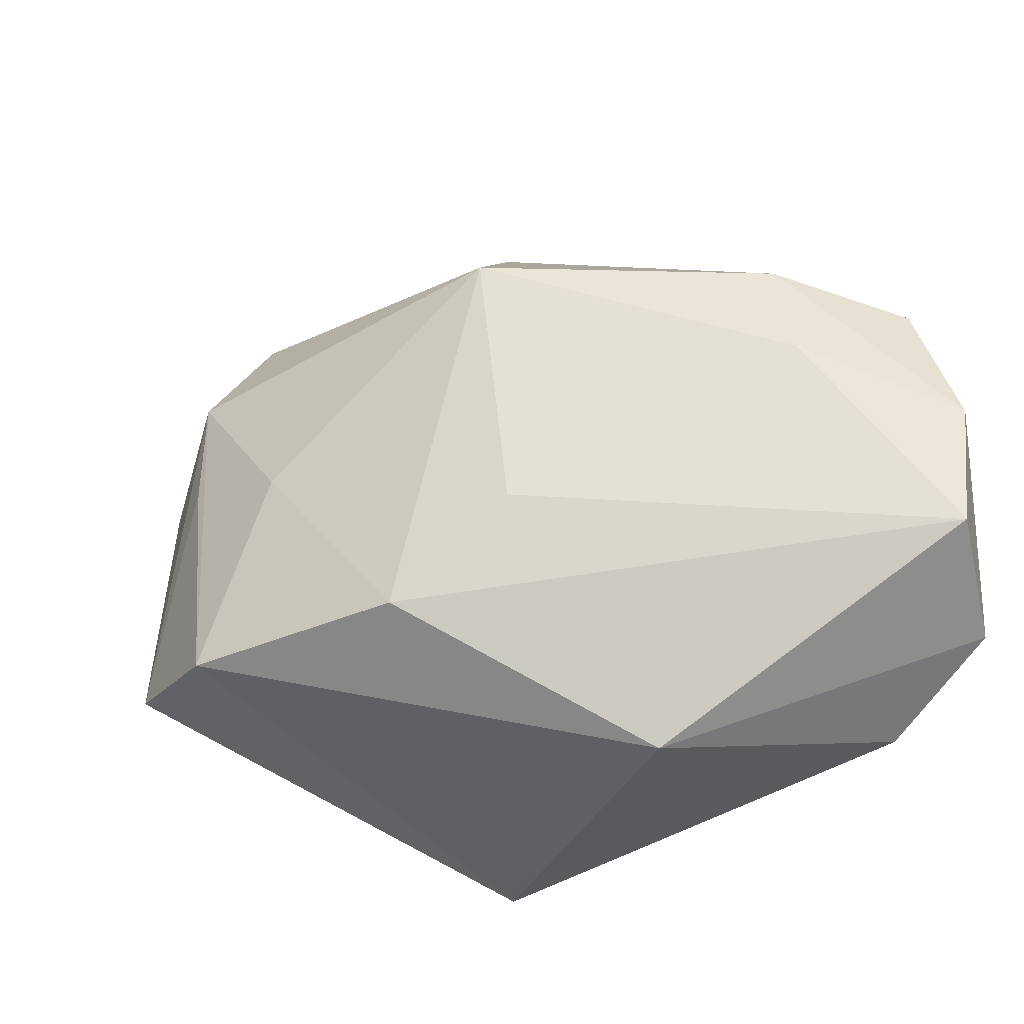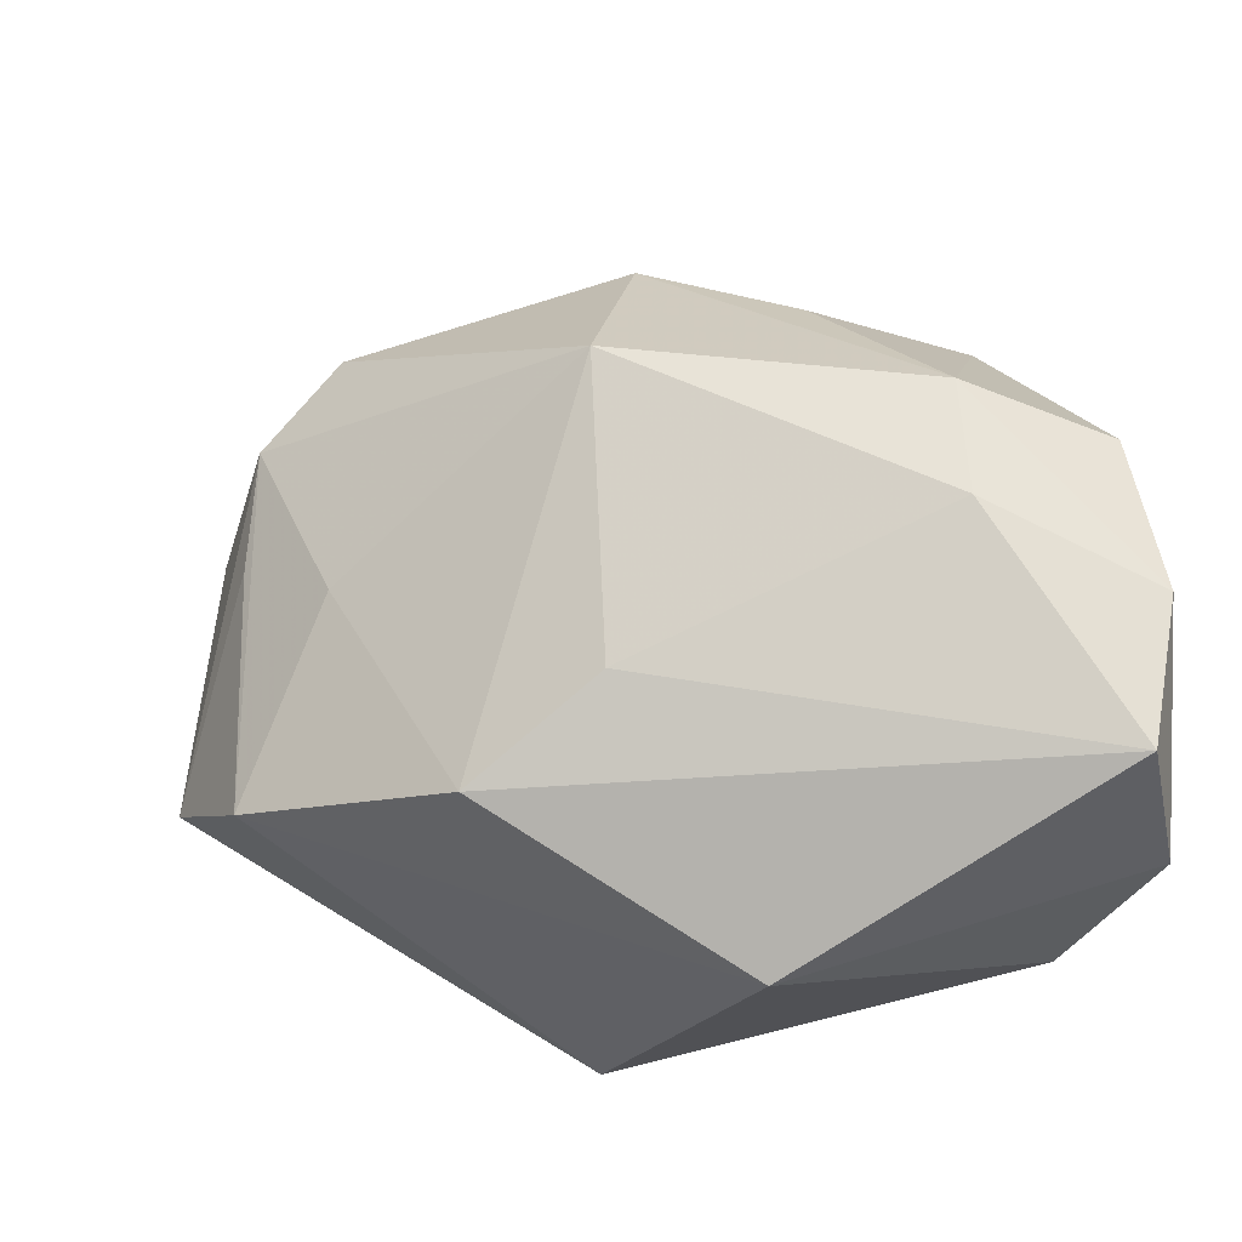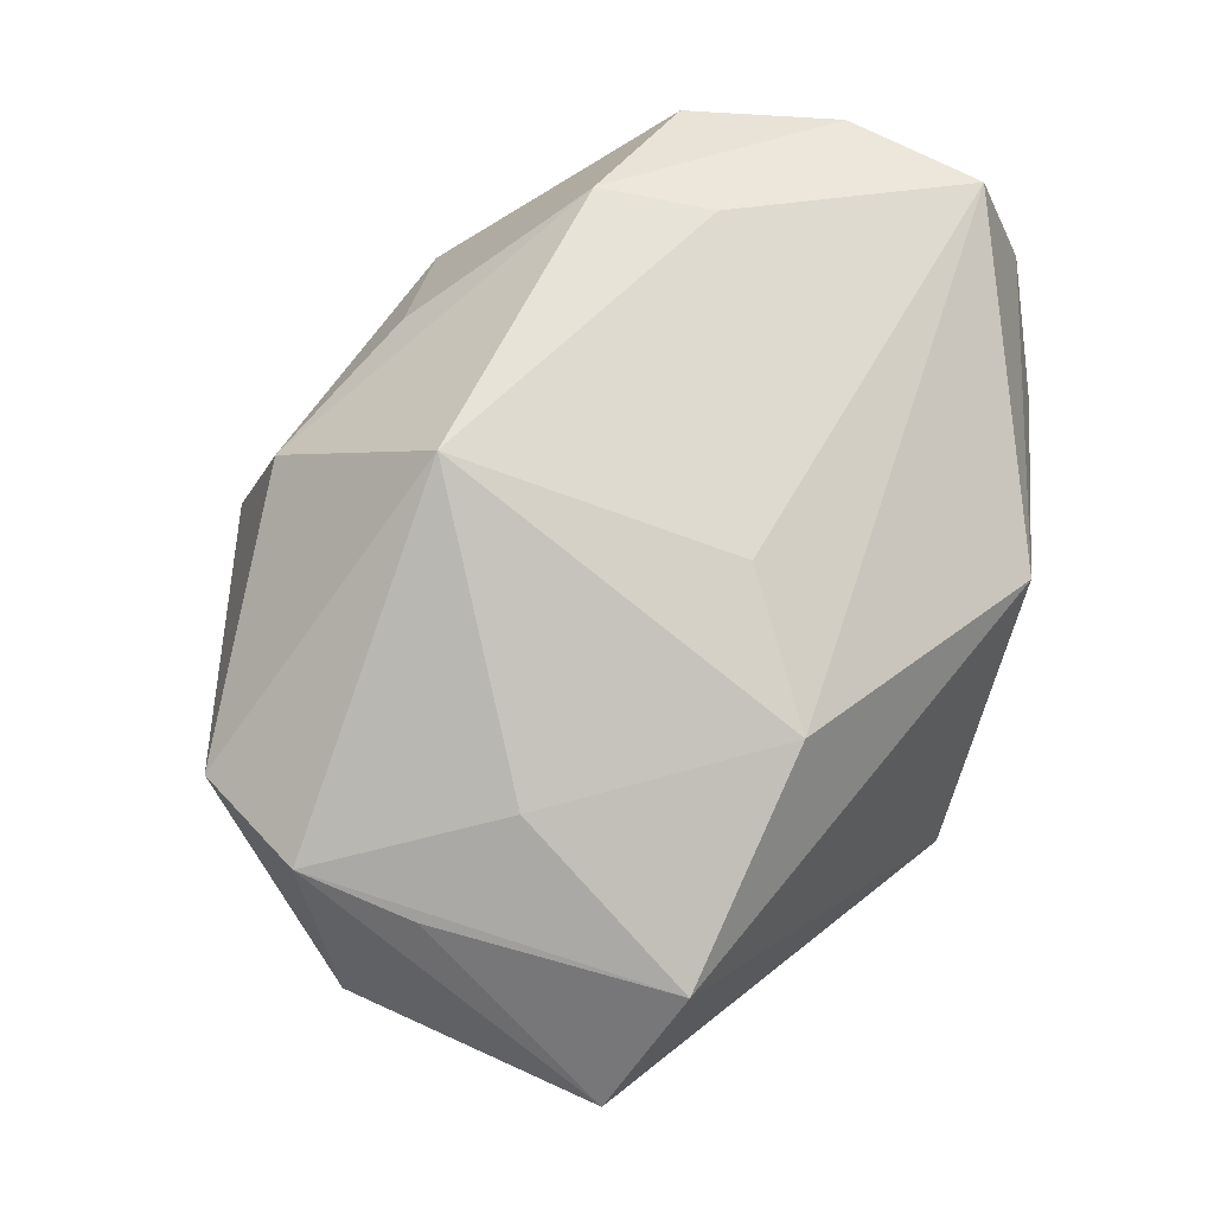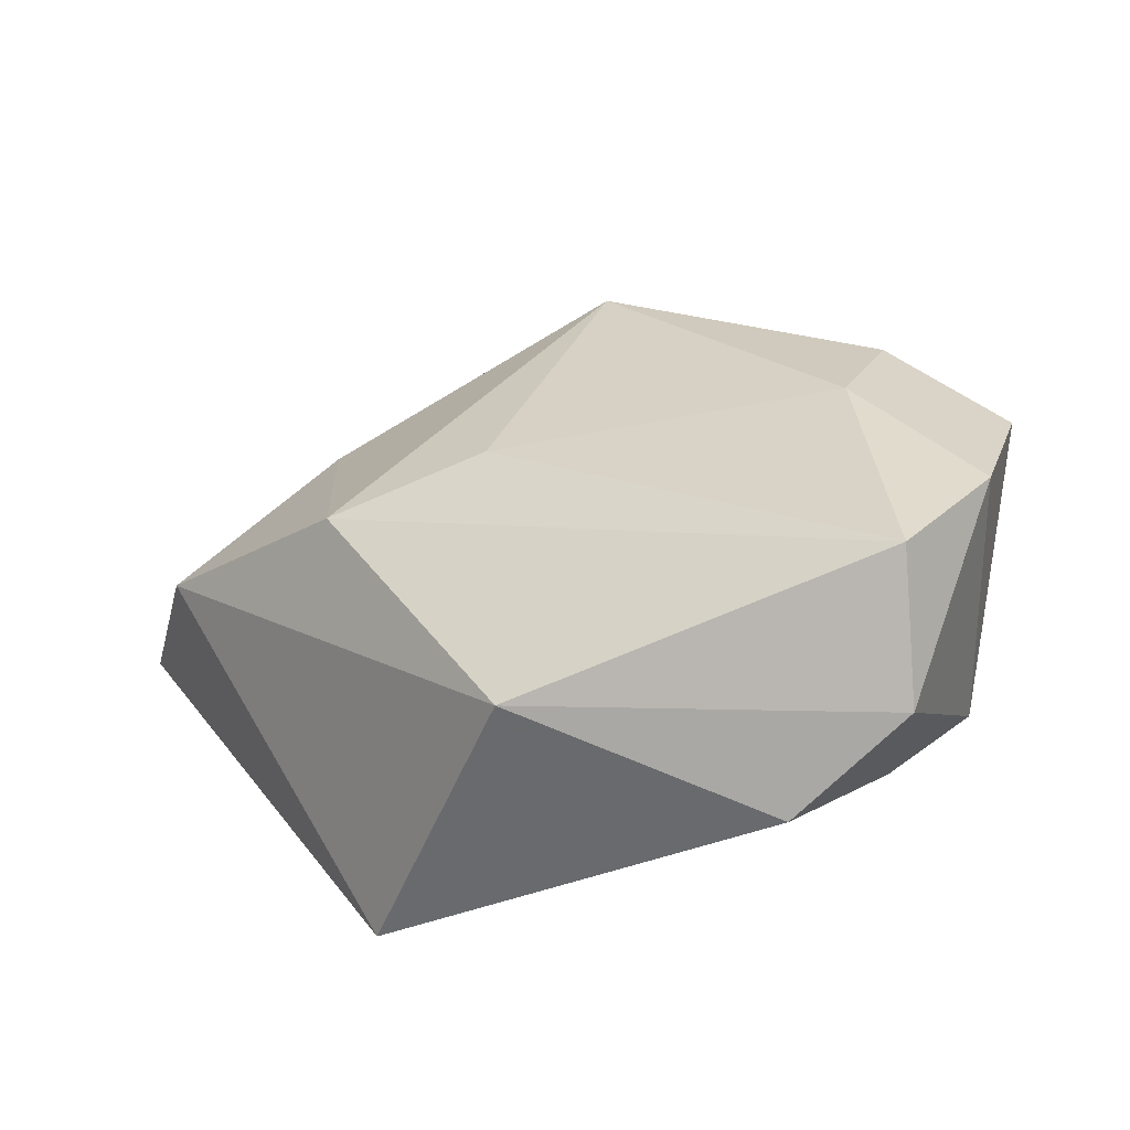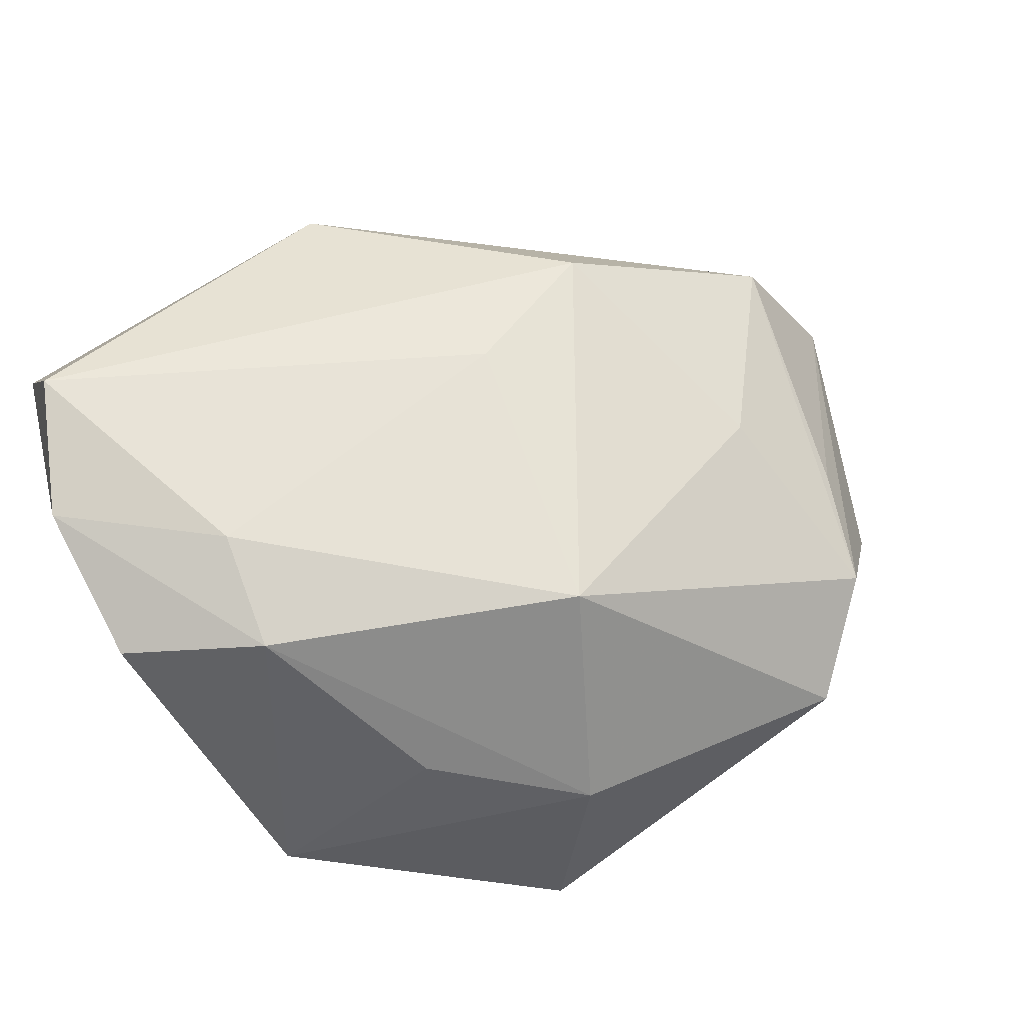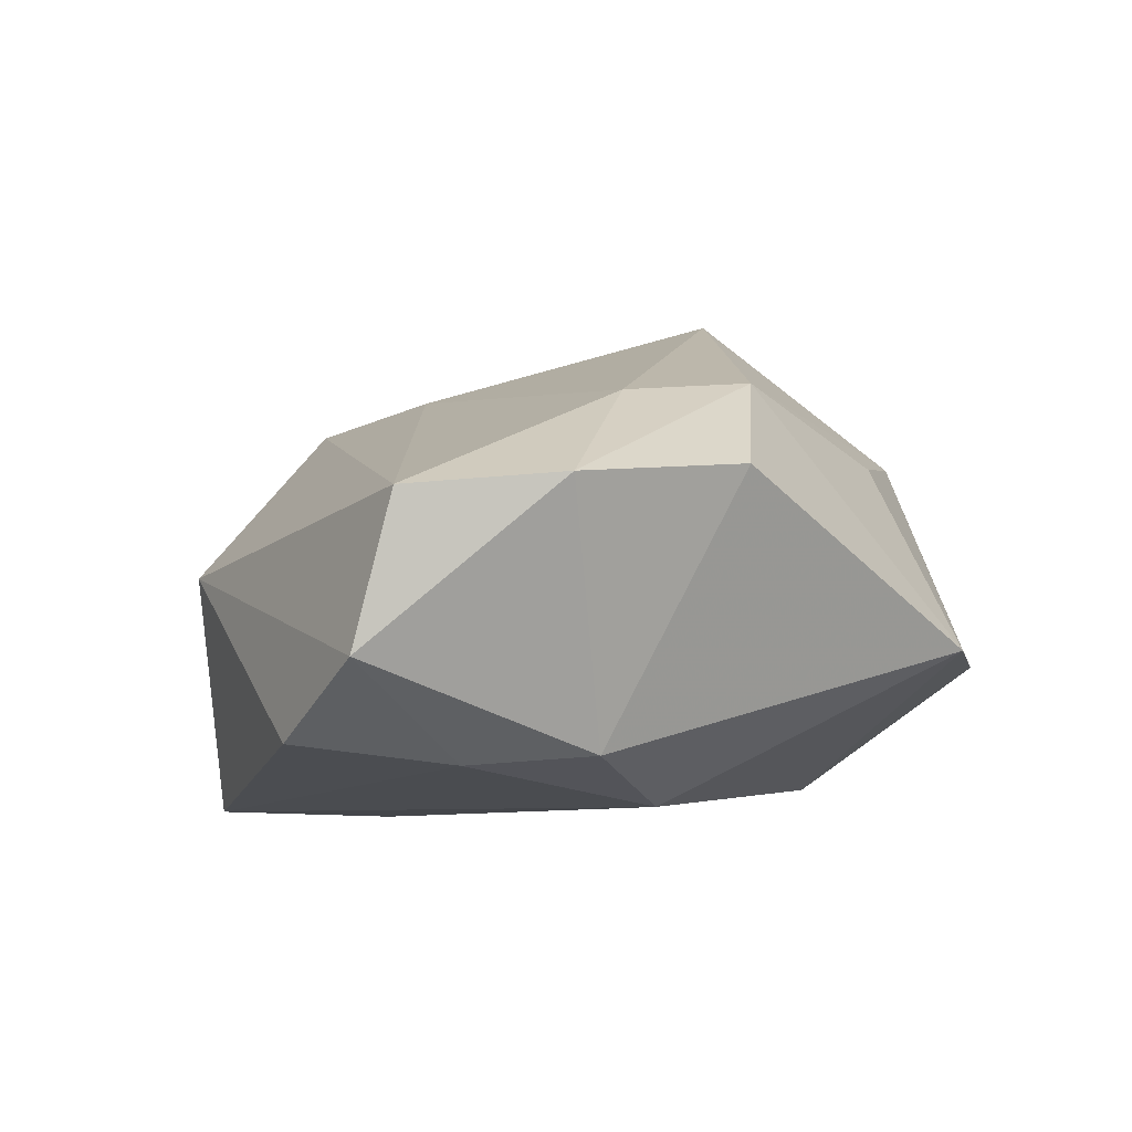
<metadata>
{"format":"obj","ext":"obj","renderer":"f3d","projection":"perspective","resolution":1024,"background":"white","views":[{"elev":46.3,"azim":-14.7,"up":"+Z"},{"elev":61.4,"azim":-11.4,"up":"+Z"},{"elev":59.2,"azim":-83.5,"up":"+Z"},{"elev":24.6,"azim":15.7,"up":"+Z"},{"elev":78.7,"azim":151.8,"up":"+Z"},{"elev":16.3,"azim":66.7,"up":"+Z"}]}
</metadata>
<code>
v 0.03621 -0.0006452 0.02097
v -0.007987 -0.01102 0.01756
v 0.02416 -0.03502 -0.001014
v -0.01976 0.005427 -0.02109
v -0.03297 0.00175 -0.01929
v -0.0283 0.005645 0.008077
v -0.04478 -0.00284 -0.01226
v 0.003047 0.03124 0.009599
v 0.0284 -0.004653 -0.009559
v -0.03234 0.02429 0.001634
v 0.03309 -0.03226 0.00859
v 0.03108 -0.02785 0.02088
v 0.0004207 0.03144 -0.01572
v 0.03021 -0.02247 -0.002599
v -0.01244 -0.03037 -0.02109
v 0.01599 0.02168 0.0136
v 0.009386 0.03769 -0.009028
v 0.0001369 -0.03502 0.005893
v -0.03529 0.01354 0.000278
v 0.03603 -0.01534 0.02181
v 0.004246 0.02249 -0.02109
v -0.004007 0.01516 0.02331
v -0.03923 -0.009423 -5.411e-05
v 0.0323 0.02182 0.00172
v 0.02237 -0.005172 0.02441
v 0.02387 0.005662 0.02429
v -0.03295 0.01465 -0.0201
v -0.00361 -0.01694 -0.02044
v -0.02368 0.0336 -3.773e-05
v -0.02089 -0.01665 0.01202
v -0.03742 0.02031 -0.01035
v 0.03559 -0.01291 -0.00133
v -0.02488 0.02231 -0.01678
f 22 29 10
f 18 30 23
f 23 15 18
f 7 15 23
f 22 30 2
f 21 27 13
f 21 15 4
f 4 27 21
f 15 27 4
f 5 15 7
f 7 27 5
f 5 27 15
f 7 10 31
f 31 27 7
f 31 10 29
f 19 10 7
f 7 23 19
f 19 23 10
f 22 10 6
f 10 23 6
f 6 30 22
f 6 23 30
f 28 15 21
f 18 15 3
f 3 11 18
f 18 11 12
f 12 30 18
f 12 2 30
f 1 32 24
f 24 26 1
f 33 13 27
f 27 31 33
f 29 13 33
f 33 31 29
f 25 26 22
f 22 2 25
f 2 12 25
f 20 12 11
f 20 32 1
f 11 32 20
f 20 25 12
f 1 26 20
f 26 25 20
f 11 3 14
f 14 32 11
f 14 3 15
f 21 24 9
f 9 24 32
f 9 28 21
f 32 14 9
f 15 28 9
f 9 14 15
f 8 29 22
f 22 26 8
f 26 24 16
f 16 8 26
f 24 8 16
f 17 8 24
f 21 13 17
f 17 24 21
f 17 13 29
f 29 8 17

</code>
